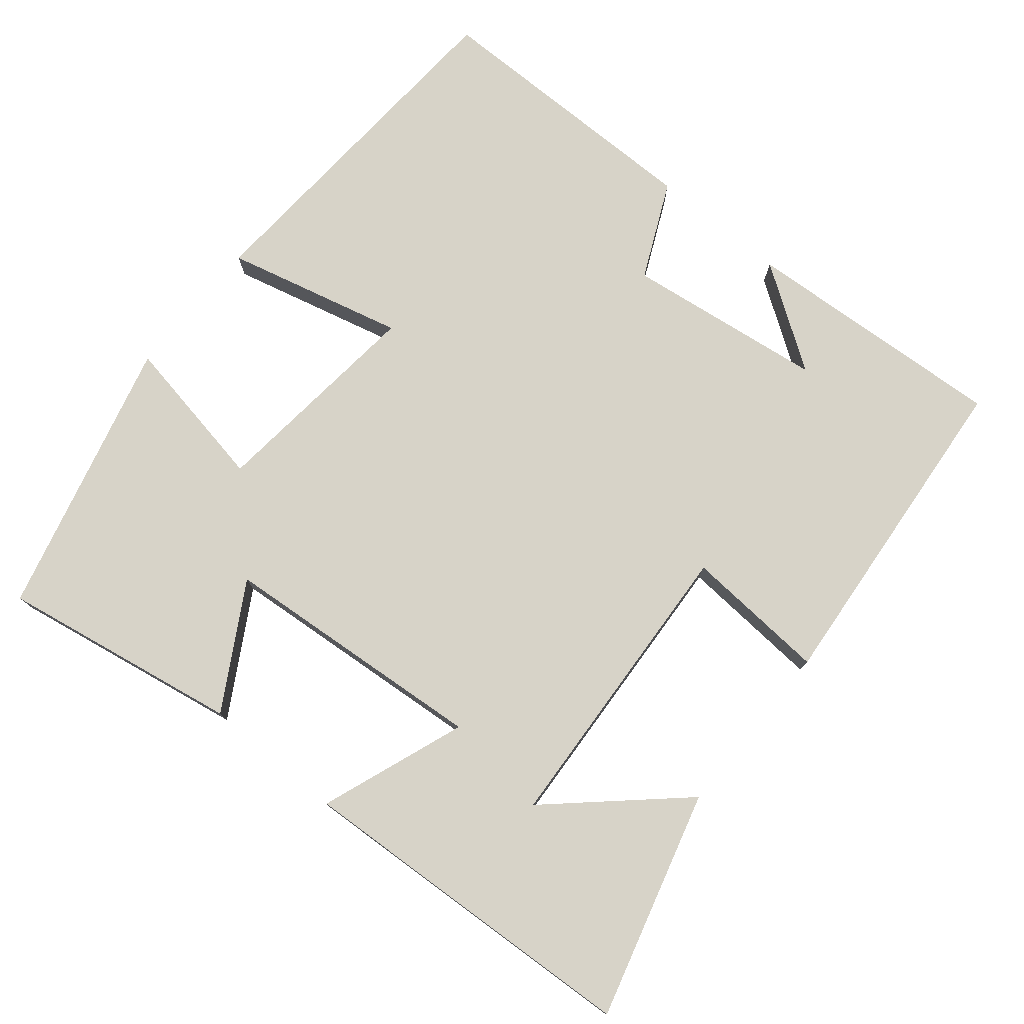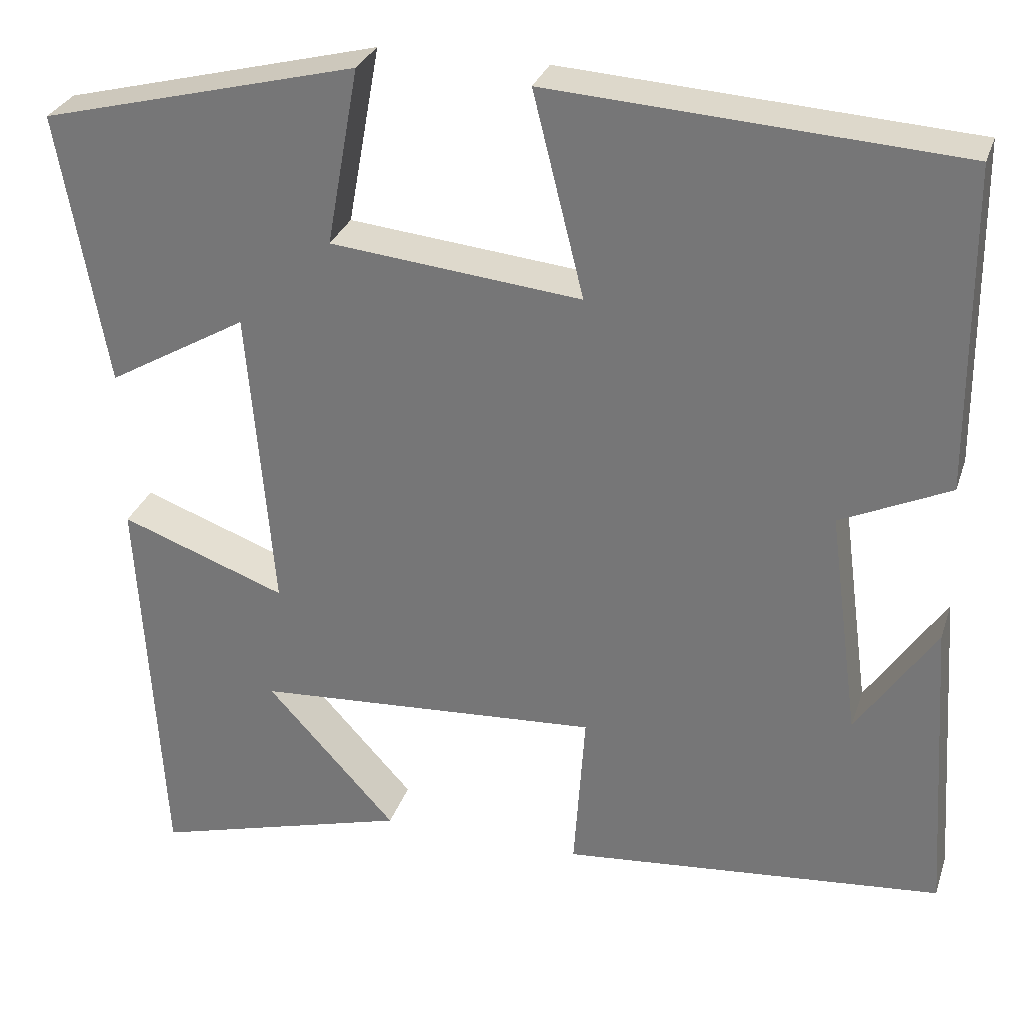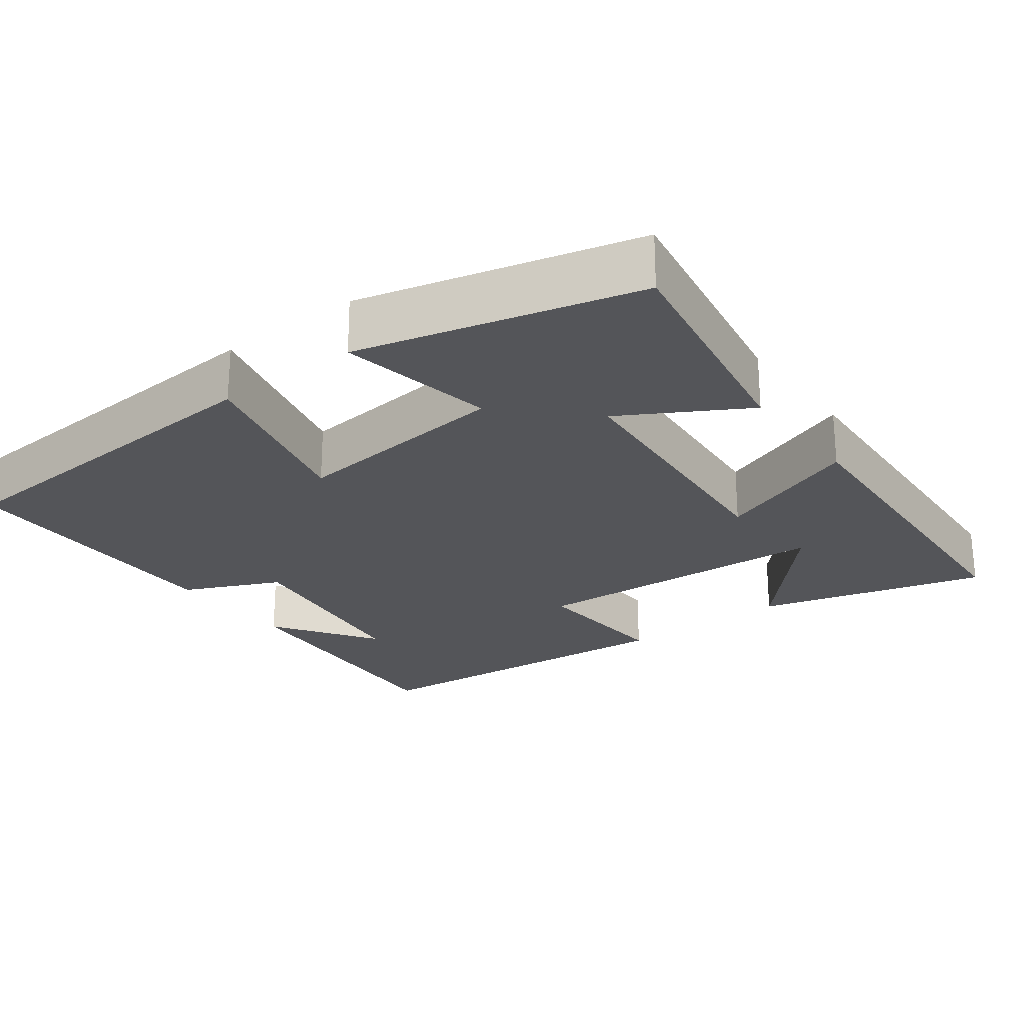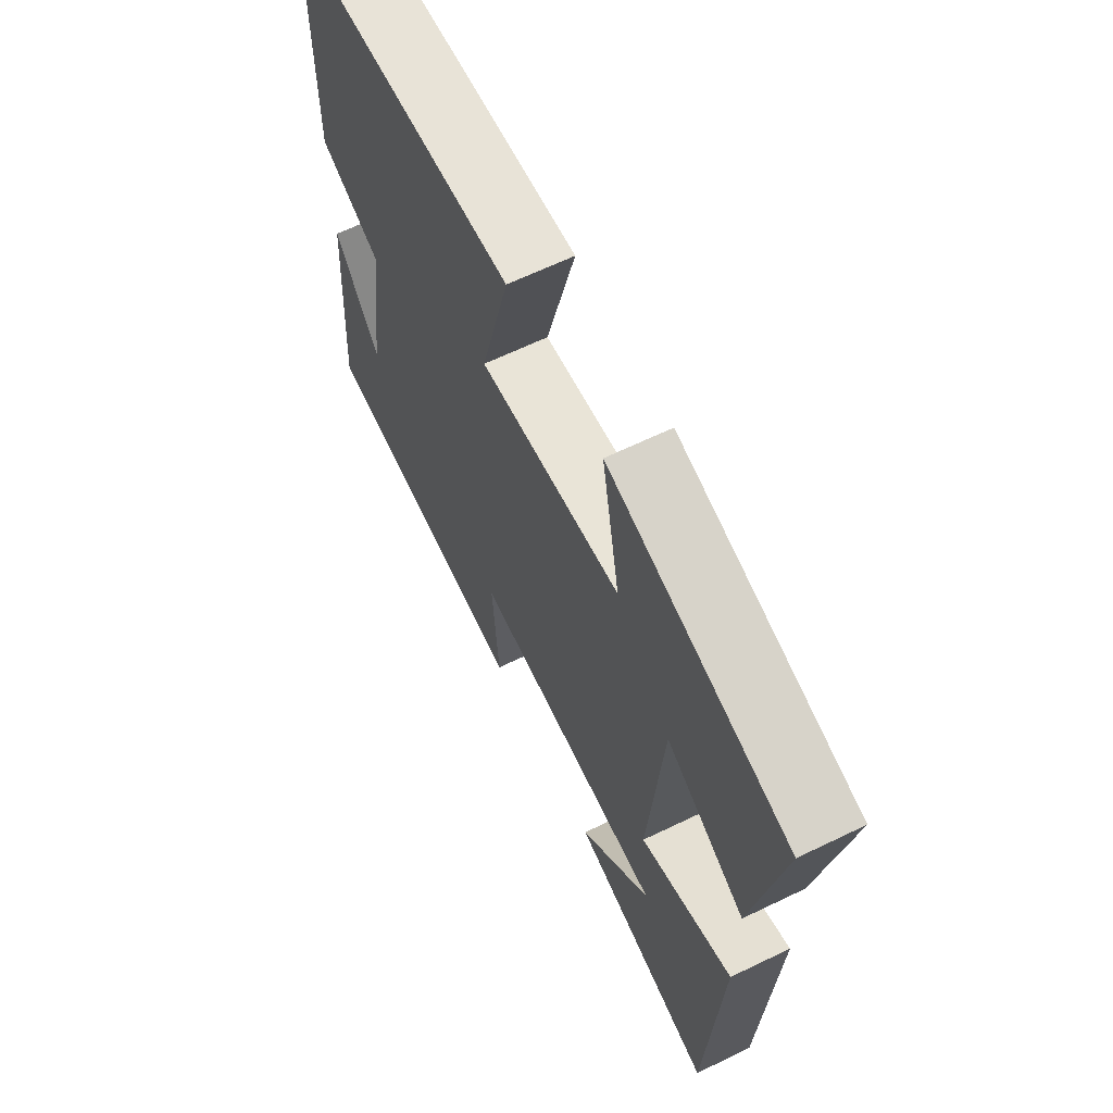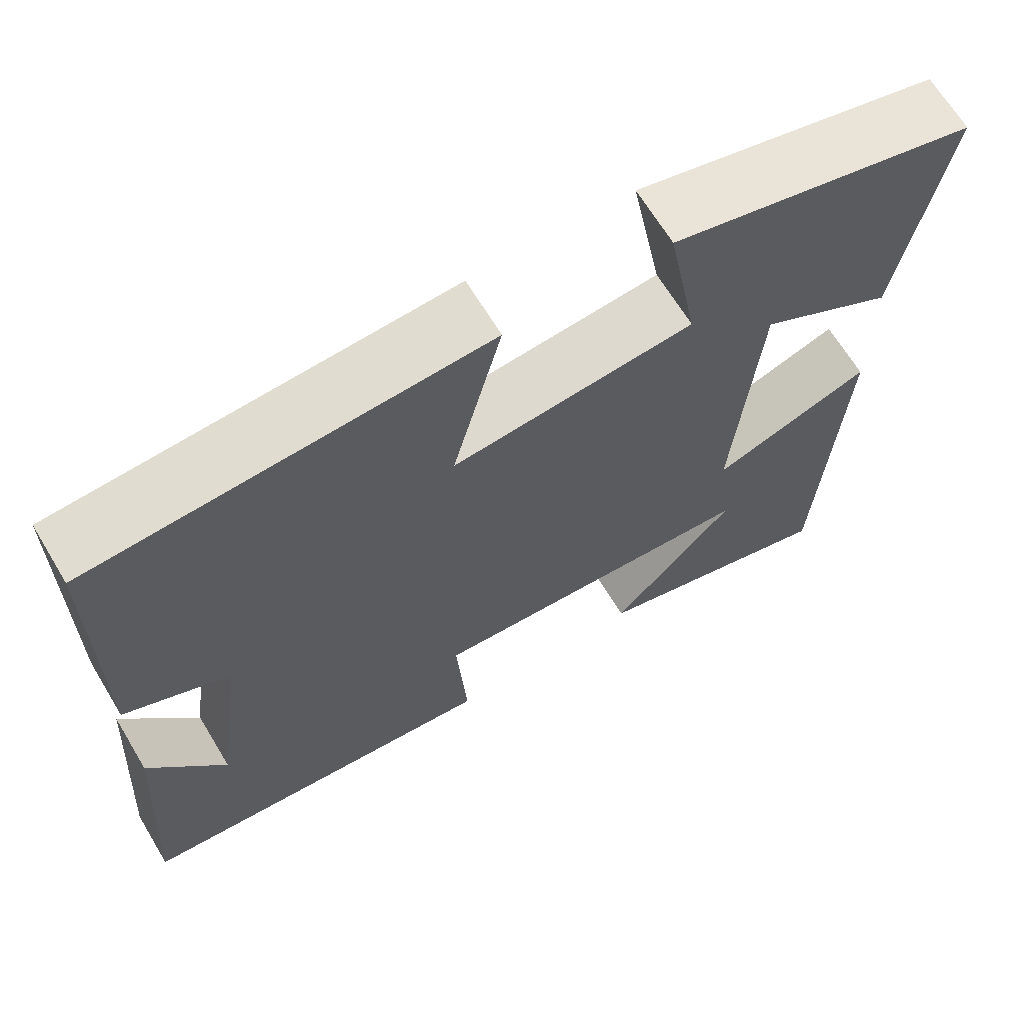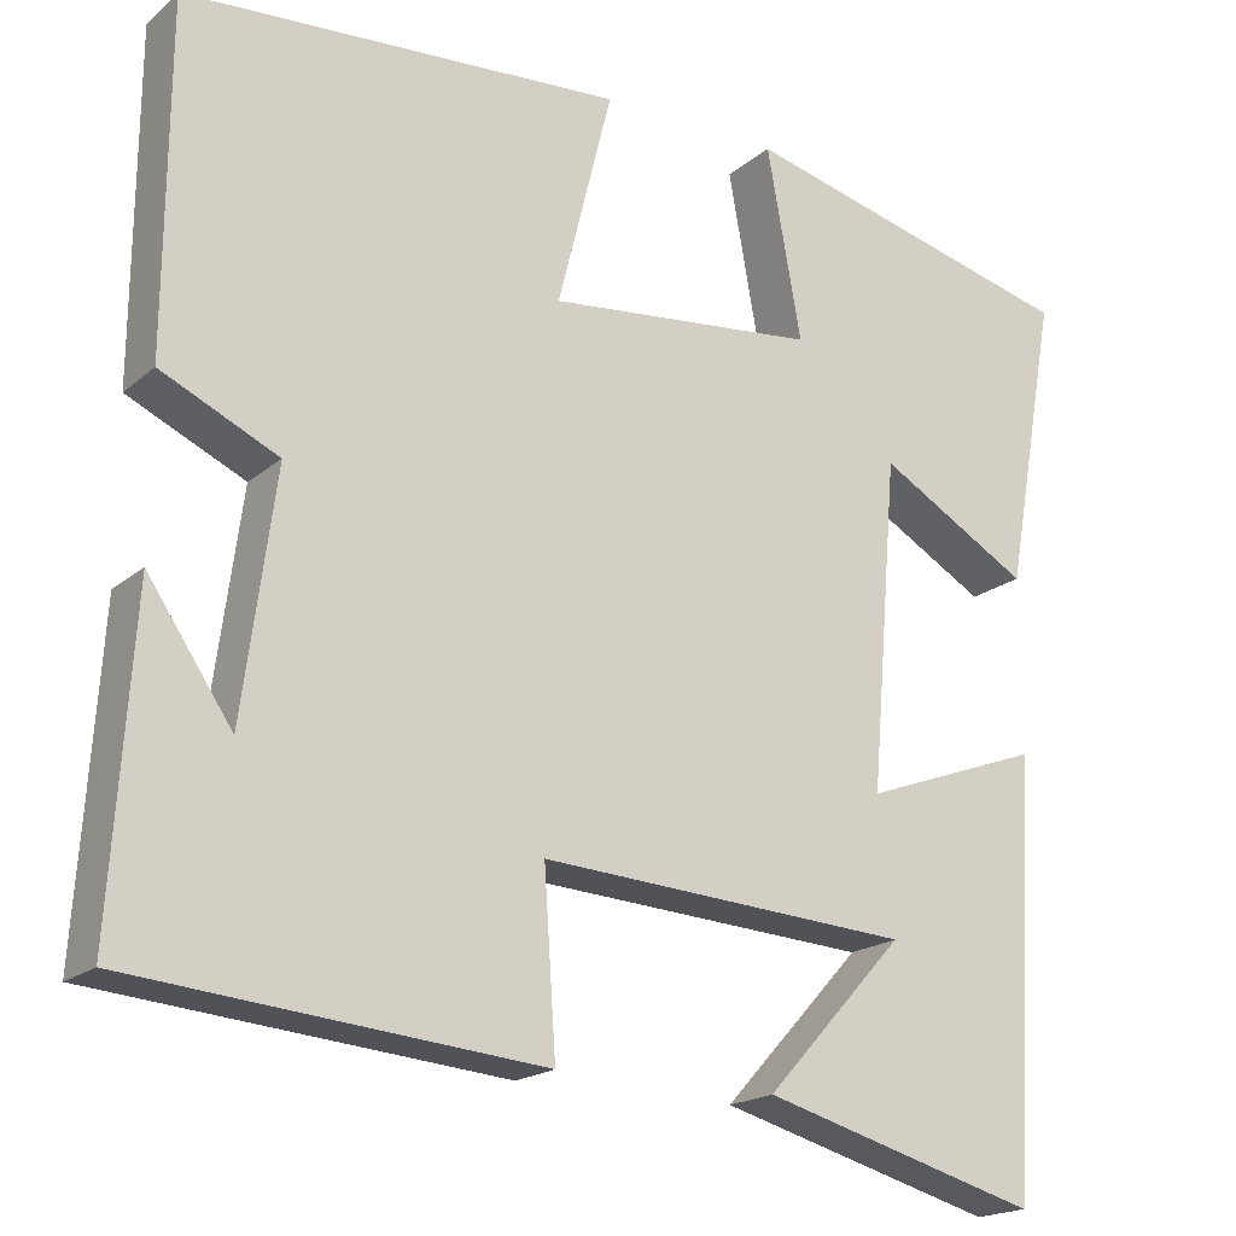
<metadata>
{"format":"obj","ext":"obj","renderer":"f3d","projection":"perspective","resolution":1024,"background":"white","views":[{"elev":77.1,"azim":129.6,"up":"+Y"},{"elev":29.6,"azim":-163.2,"up":"+Z"},{"elev":-24.6,"azim":37.1,"up":"+Y"},{"elev":64.4,"azim":64.0,"up":"+Z"},{"elev":66.6,"azim":-31.1,"up":"+Z"},{"elev":-18.7,"azim":-33.1,"up":"+Z"}]}
</metadata>
<code>
v 0.473 0.07 -0.585
v 0.168 0.07 -0.5
v 0.321 0.07 -0.332
v -0.087 0.07 -0.306
v -0.074 0.07 -0.5
v -0.524 0.07 -0.459
v -0.5 0.07 -0.101
v -0.407 0.07 -0.239
v -0.371 0.07 0.029
v -0.5 0.07 0.089
v -0.497 0.07 0.47
v -0.016 0.07 0.5
v -0.076 0.07 0.26
v 0.22 0.07 0.29
v 0.182 0.07 0.5
v 0.557 0.07 0.404
v 0.5 0.07 0.081
v 0.334 0.07 0.177
v 0.304 0.07 -0.185
v 0.5 0.07 -0.113
v 0.473 0 -0.585
v 0.168 0 -0.5
v 0.321 0 -0.332
v -0.087 0 -0.306
v -0.074 0 -0.5
v -0.524 0 -0.459
v -0.5 0 -0.101
v -0.407 0 -0.239
v -0.371 0 0.029
v -0.5 0 0.089
v -0.497 0 0.47
v -0.016 0 0.5
v -0.076 0 0.26
v 0.22 0 0.29
v 0.182 0 0.5
v 0.557 0 0.404
v 0.5 0 0.081
v 0.334 0 0.177
v 0.304 0 -0.185
v 0.5 0 -0.113
f 19 20 1
f 16 17 18
f 15 16 18
f 14 15 18
f 13 14 18 19
f 11 12 13
f 10 11 13
f 9 10 13
f 8 9 13 19
f 6 7 8
f 4 5 6 8
f 3 4 8 19
f 1 2 3
f 1 3 19
f 21 40 39
f 38 37 36
f 38 36 35
f 38 35 34
f 39 38 34 33
f 33 32 31
f 33 31 30
f 33 30 29
f 39 33 29 28
f 28 27 26
f 28 26 25 24
f 39 28 24 23
f 23 22 21
f 39 23 21
f 1 21 22 2
f 2 22 23 3
f 3 23 24 4
f 4 24 25 5
f 5 25 26 6
f 6 26 27 7
f 7 27 28 8
f 8 28 29 9
f 9 29 30 10
f 10 30 31 11
f 11 31 32 12
f 12 32 33 13
f 13 33 34 14
f 14 34 35 15
f 15 35 36 16
f 16 36 37 17
f 17 37 38 18
f 18 38 39 19
f 19 39 40 20
f 20 40 21 1

</code>
